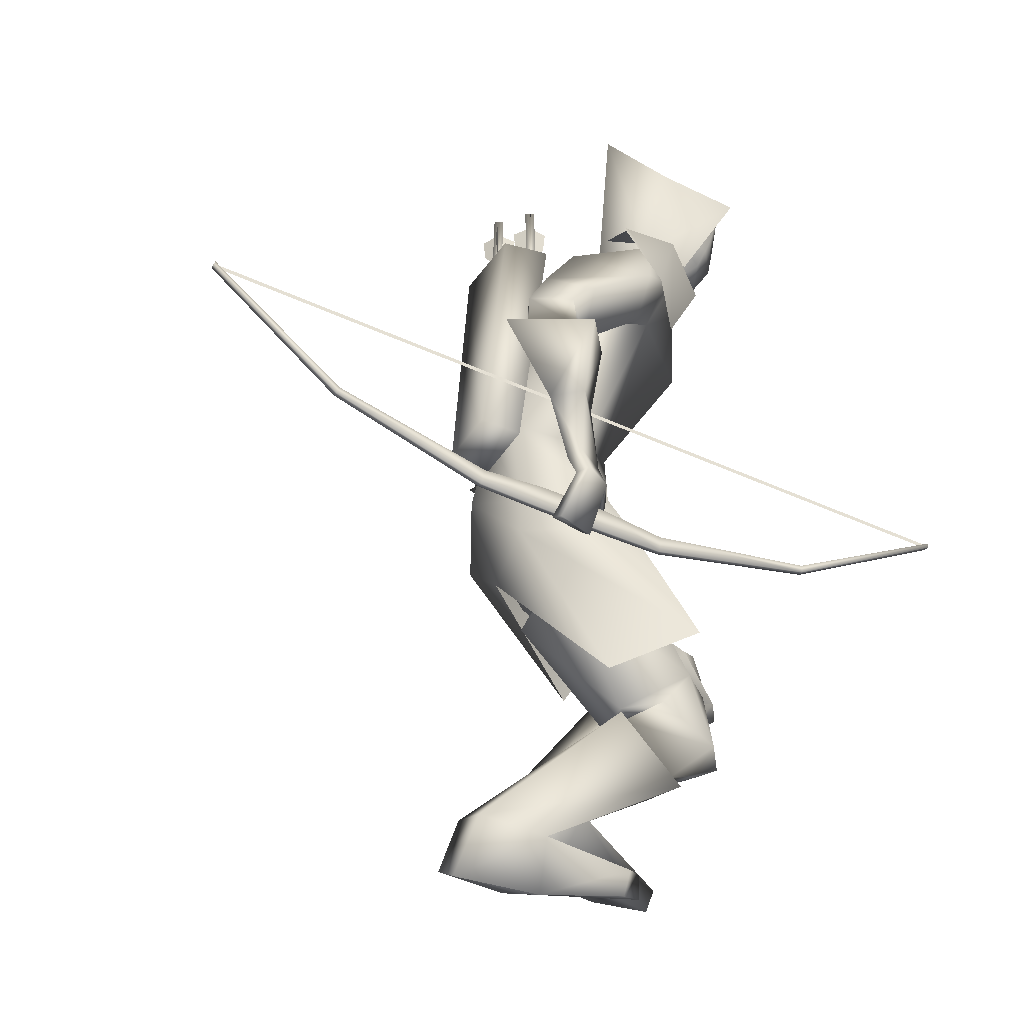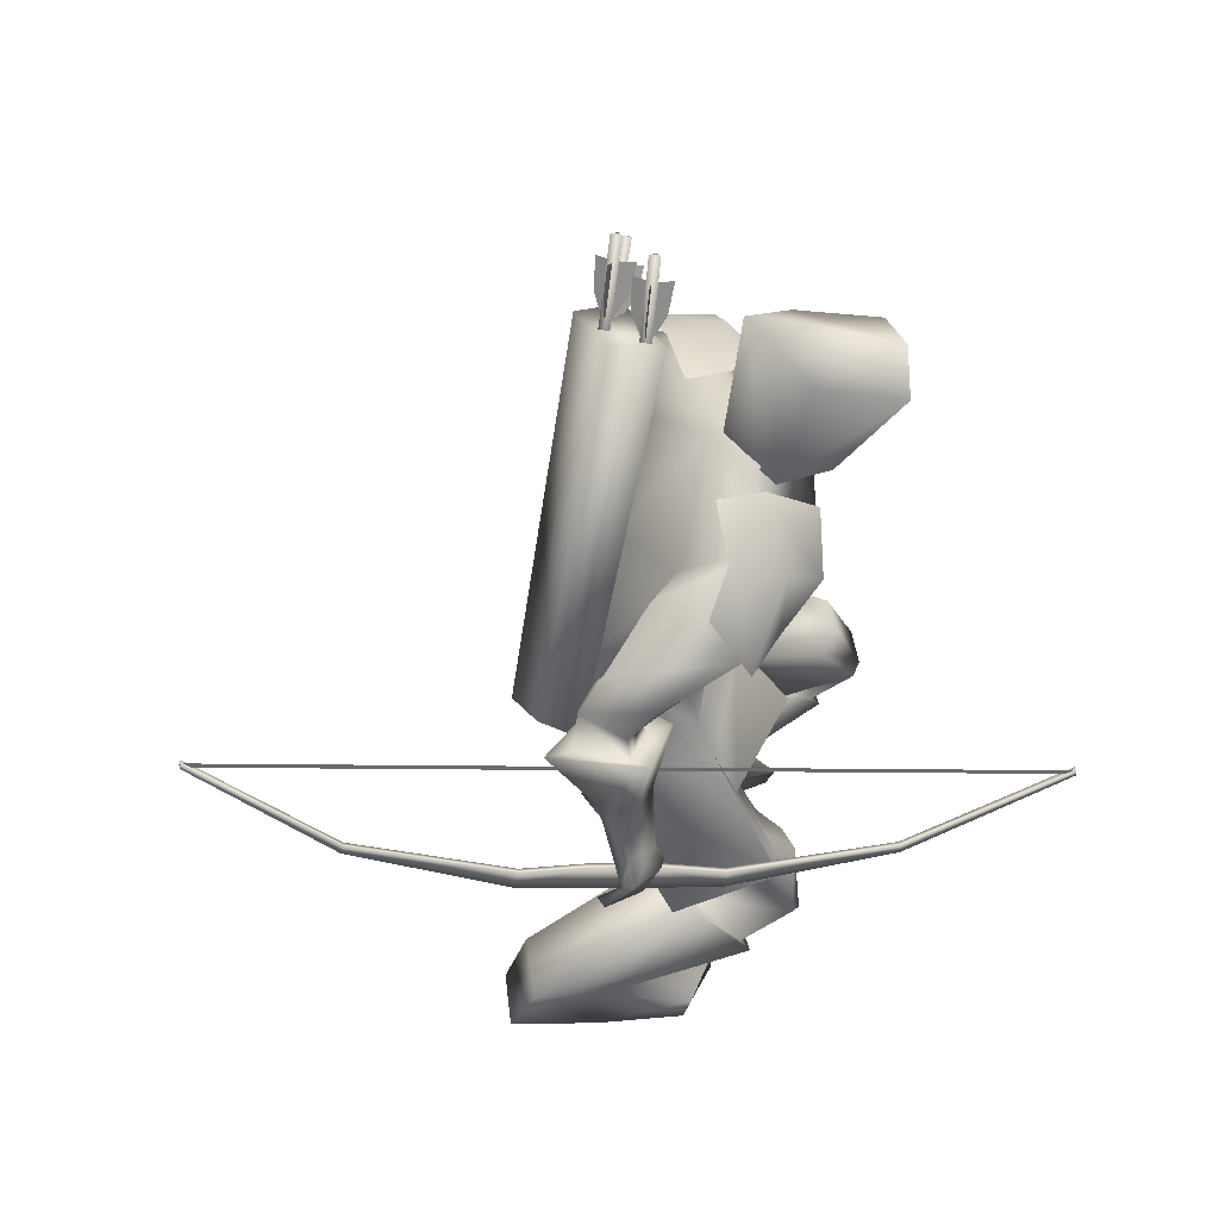
<metadata>
{"format":"obj","ext":"obj","renderer":"f3d","projection":"perspective","resolution":1024,"background":"white","views":[{"elev":-13.6,"azim":-110.8,"up":"+Y"},{"elev":53.9,"azim":-99.8,"up":"+Y"}]}
</metadata>
<code>
o Cube_Cube.001
v -0.1025 0.3571 -0.1881
v 0.06616 0.3571 -0.1881
v -0.01816 0.3695 -0.3495
v -0.1269 0.3704 -0.2854
v 0.09056 0.3704 -0.2854
v -0.01816 0.6479 -0.3259
v -0.1003 0.5558 -0.2299
v 0.06397 0.5558 -0.2299
v -0.01816 0.5352 -0.064
v -0.1047 0.5045 -0.07761
v 0.06844 0.5045 -0.07761
v -0.3415 0.1514 -1.256
v -0.3415 -0.2621 0.2291
v -0.3306 0.1483 -1.256
v -0.3306 -0.2652 0.2282
v -0.3331 0.1402 -1.26
v -0.3332 -0.274 0.2272
v -0.3441 0.1434 -1.259
v -0.3441 -0.2709 0.2281
v -0.3935 -0.09181 -1.034
v -0.3935 -0.3557 -0.08633
v -0.3826 -0.09494 -1.035
v -0.3826 -0.3589 -0.0872
v -0.3786 -0.08293 -1.029
v -0.3786 -0.3453 -0.08641
v -0.3896 -0.0798 -1.028
v -0.3896 -0.3422 -0.08554
v -0.4061 -0.2153 -0.7485
v -0.4061 -0.3139 -0.3946
v -0.3952 -0.2185 -0.7494
v -0.3952 -0.317 -0.3954
v -0.4043 -0.2472 -0.7604
v -0.4043 -0.3473 -0.4009
v -0.4153 -0.2441 -0.7595
v -0.4153 -0.3442 -0.4
v -0.4159 -0.2789 -0.6431
v -0.4159 -0.3139 -0.5176
v -0.405 -0.282 -0.644
v -0.405 -0.317 -0.5185
v -0.3921 -0.24 -0.6323
v -0.3921 -0.275 -0.5068
v -0.403 -0.2369 -0.6314
v -0.403 -0.2719 -0.5059
v -0.3395 0.14 -1.256
v -0.3395 -0.2711 0.2205
v -0.3372 0.1472 -1.254
v -0.3372 -0.264 0.2225
v -0.3372 -0.05878 -0.5142
v -0.3395 -0.06595 -0.5162
v 0.133 0.4492 -0.5064
v 0.126 0.4349 -0.4127
v 0.2936 0.3651 -0.454
v 0.2674 0.3907 -0.5406
v -0.2158 -0.05944 -0.6855
v -0.2423 -0.0885 -0.6173
v -0.1231 -0.1619 -0.6567
v -0.1249 -0.115 -0.7159
v -0.1444 0.3783 -0.3055
v 0.1081 0.3783 -0.3055
v -0.3734 0.2153 -0.3679
v 0.3472 0.2476 -0.2848
v -0.1434 0.3743 -0.385
v 0.1071 0.3743 -0.385
v -0.1434 0.3195 -0.2156
v 0.1071 0.3195 -0.2156
v -0.3387 0.3296 -0.4327
v 0.3185 0.3072 -0.4203
v -0.2628 0.1551 -0.2974
v 0.2299 0.1902 -0.2299
v -0.007789 -0.2515 -0.3018
v -0.2181 -0.2466 -0.3802
v 0.1923 -0.2193 -0.3931
v -0.2008 -0.274 -0.5999
v 0.1545 -0.2898 -0.5759
v -0.02735 -0.3475 -0.5865
v -0.3347 -0.4777 -0.2808
v 0.3082 -0.3678 -0.194
v -0.331 -0.5577 -0.4699
v 0.2683 -0.5256 -0.3194
v -0.09685 0.3769 -0.3119
v 0.06054 0.3769 -0.3119
v -0.01816 0.3833 -0.3354
v -0.05563 0.3002 -0.2243
v 0.01932 0.3002 -0.2243
v -0.2282 0.3383 -0.3271
v 0.1813 0.3528 -0.3354
v -0.242 0.2562 -0.2857
v 0.2013 0.2694 -0.2776
v -0.01816 0.38 -0.3724
v -0.01816 0.1614 -0.5257
v -0.1963 0.2794 -0.4475
v 0.1702 0.2445 -0.4734
v -0.01816 0.1268 -0.182
v -0.1807 0.1874 -0.315
v 0.1446 0.1846 -0.3187
v -0.01816 -0.06516 -0.3418
v -0.1341 -0.07016 -0.4339
v 0.1014 -0.07986 -0.4385
v -0.01816 -0.04078 -0.5979
v -0.1322 -0.03657 -0.5948
v 0.09587 -0.03657 -0.5948
v -0.3899 0.1736 -0.5178
v 0.4196 0.1432 -0.3676
v -0.3448 0.08481 -0.5223
v 0.3876 0.05937 -0.324
v -0.3257 0.2066 -0.5924
v 0.3886 0.104 -0.4585
v -0.2815 0.109 -0.5638
v 0.3448 0.03293 -0.3855
v -0.4143 0.08429 -0.564
v 0.4725 0.05446 -0.3404
v -0.3486 0.06195 -0.5251
v 0.4019 0.03325 -0.3104
v -0.3739 0.07814 -0.6507
v 0.4676 -0.006401 -0.4142
v -0.3014 0.06142 -0.5823
v 0.3792 -0.01097 -0.3652
v -0.3435 0.08875 -0.5386
v 0.3946 0.04945 -0.3365
v -0.4071 0.1399 -0.5689
v 0.4585 0.09418 -0.3775
v -0.3528 0.1514 -0.6388
v 0.4349 0.04785 -0.4511
v -0.2929 0.09302 -0.5844
v 0.3657 0.01166 -0.3862
v -0.1805 -0.1904 -0.4046
v 0.1534 -0.1732 -0.4237
v -0.01816 -0.1813 -0.6356
v -0.1561 -0.2002 -0.5779
v 0.1131 -0.2175 -0.5697
v -0.06656 -0.3913 -0.3649
v 0.04007 -0.3318 -0.3371
v 0.005797 -0.3597 -0.3204
v -0.05452 -0.4414 -0.542
v 0.01108 -0.4133 -0.4785
v -0.006014 -0.379 -0.4922
v -0.2087 -0.3558 -0.5239
v 0.1579 -0.3532 -0.4588
v -0.0258 -0.3196 -0.5744
v -0.2543 -0.5477 -0.2658
v 0.226 -0.4102 -0.139
v -0.1248 -0.5913 -0.2748
v 0.0937 -0.4337 -0.1125
v -0.1376 -0.6516 -0.3968
v 0.08219 -0.5452 -0.1907
v -0.2366 -0.6184 -0.4064
v 0.1807 -0.5351 -0.2251
v -0.3007 -0.755 -0.3325
v 0.2388 -0.6192 -0.1325
v -0.175 -0.7672 -0.3429
v 0.1129 -0.6129 -0.1191
v -0.1528 -0.6789 -0.4117
v 0.08919 -0.534 -0.198
v -0.2613 -0.6455 -0.4118
v 0.1989 -0.5185 -0.2226
v -0.142 -0.7124 -0.2601
v 0.1038 -0.5414 -0.04326
v -0.2914 -0.6914 -0.2349
v 0.2567 -0.5405 -0.04804
v -0.1364 -0.6288 -0.323
v 0.09674 -0.4688 -0.1184
v -0.241 -0.6005 -0.3171
v 0.2032 -0.4568 -0.1356
v -0.261 -0.7325 -0.2148
v 0.2259 -0.5727 -0.01596
v -0.1891 -0.7397 -0.2301
v 0.152 -0.5708 -0.0172
v -0.206 -0.7516 -0.2696
v 0.1593 -0.5912 -0.05617
v -0.2595 -0.7464 -0.2581
v 0.2143 -0.5928 -0.05504
v -0.164 -0.6075 -0.2327
v 0.1378 -0.4338 -0.07209
v -0.2209 -0.5853 -0.2224
v 0.1971 -0.4178 -0.07965
v -0.3062 -0.9839 -0.6024
v 0.1834 -0.916 -0.419
v -0.1955 -0.9745 -0.6355
v 0.06805 -0.9033 -0.4167
v -0.1991 -0.9389 -0.7636
v 0.03396 -0.8355 -0.525
v -0.2962 -0.9538 -0.7683
v 0.1241 -0.8469 -0.5624
v -0.1722 -0.7872 -0.3285
v 0.1105 -0.6297 -0.1011
v -0.3136 -0.7739 -0.3168
v 0.252 -0.6373 -0.1161
v -0.1335 -0.6675 -0.423
v 0.06964 -0.5216 -0.2078
v -0.2872 -0.6328 -0.4265
v 0.2229 -0.5126 -0.2435
v -0.1866 -0.8671 -0.6203
v 0.06231 -0.7899 -0.3632
v -0.3033 -0.876 -0.5868
v 0.1831 -0.808 -0.3602
v -0.1829 -0.8409 -0.7185
v 0.03732 -0.7451 -0.4627
v -0.3083 -0.8404 -0.7222
v 0.1582 -0.7557 -0.4984
v -0.3173 -0.9344 -0.4249
v 0.2419 -0.9107 -0.2423
v -0.2195 -0.936 -0.3642
v 0.1631 -0.9339 -0.1617
v -0.2245 -0.9821 -0.3671
v 0.1671 -0.9774 -0.1776
v -0.319 -0.9835 -0.4395
v 0.2397 -0.9543 -0.2691
v -0.4463 -0.2996 -0.6126
v 0.6066 -0.265 -0.1559
v -0.4137 -0.3227 -0.5421
v 0.5627 -0.2642 -0.08775
v -0.4251 -0.2982 -0.6221
v 0.5915 -0.2797 -0.1657
v -0.3942 -0.3153 -0.5498
v 0.546 -0.2729 -0.09957
v -0.4039 -0.1919 -0.519
v 0.495 -0.1528 -0.1469
v -0.4398 -0.1669 -0.5661
v 0.5433 -0.14 -0.1864
v -0.4332 -0.1854 -0.5931
v 0.5438 -0.169 -0.2084
v -0.3868 -0.1975 -0.5346
v 0.4833 -0.169 -0.1634
v -0.3075 0.1499 -0.3923
v 0.2956 0.171 -0.2841
v -0.3565 0.2286 -0.3837
v 0.3303 0.2508 -0.3171
v -0.257 0.286 -0.5076
v 0.2851 0.1902 -0.4682
v -0.2125 0.1733 -0.4491
v 0.2302 0.1249 -0.3641
v -0.2997 0.1091 -0.6062
v 0.3786 0.01473 -0.4115
v -0.3283 0.1366 -0.6322
v 0.4116 0.03167 -0.4423
v -0.3088 0.08265 -0.608
v 0.3918 -0.00399 -0.3963
v -0.3407 0.09403 -0.6391
v 0.4305 0.000472 -0.4207
v -0.2916 0.1271 -0.5909
v 0.3634 0.03424 -0.4141
v -0.3117 0.1695 -0.6044
v 0.3838 0.06473 -0.4464
v -0.009389 -0.1913 -0.355
v -0.2021 -0.33 -0.3664
v 0.1762 -0.2879 -0.3618
v -0.3697 -0.06917 -0.5192
v 0.4411 -0.06225 -0.2266
v -0.4248 -0.04506 -0.5542
v 0.5003 -0.04131 -0.2568
v -0.3972 -0.05619 -0.6149
v 0.4986 -0.08921 -0.3044
v -0.3384 -0.07321 -0.559
v 0.4274 -0.09549 -0.2625
v -0.4292 -0.2266 -0.5135
v 0.5305 -0.1748 -0.12
v -0.4726 -0.2077 -0.5655
v 0.5788 -0.1736 -0.1705
v -0.4601 -0.2181 -0.5878
v 0.5681 -0.1959 -0.1923
v -0.4122 -0.2306 -0.5246
v 0.5154 -0.1887 -0.1321
v -0.3865 -0.2802 -0.5151
v 0.5092 -0.2237 -0.09604
v -0.3944 -0.2805 -0.5107
v 0.5149 -0.2182 -0.0916
v -0.3814 -0.2598 -0.5051
v 0.4945 -0.206 -0.09971
v -0.3898 -0.2604 -0.5001
v 0.5005 -0.2002 -0.09456
v -0.339 0.06302 -0.4822
v 0.3775 0.05182 -0.2788
v -0.4355 0.09555 -0.5373
v 0.4804 0.0837 -0.3211
v -0.3853 0.09115 -0.6986
v 0.4932 -0.01547 -0.4574
v -0.2588 0.06076 -0.5781
v 0.3388 -0.02388 -0.3705
v -0.01816 0.402 -0.2937
v -0.0794 0.4209 -0.2188
v 0.04308 0.4209 -0.2188
v -0.01816 0.4929 -0.2933
v -0.09526 0.4527 -0.2202
v 0.05895 0.4527 -0.2202
v -0.08267 0.5463 -0.2195
v 0.04636 0.5463 -0.2195
v -0.01816 0.585 -0.2178
v -0.07833 0.3549 -0.17
v 0.04202 0.3549 -0.17
v -0.01816 0.3301 -0.1715
v -0.07816 0.5034 -0.09471
v 0.04185 0.5034 -0.09471
v -0.01816 0.5154 -0.07097
v -0.07725 0.3728 -0.1461
v 0.04094 0.3728 -0.1461
v -0.01816 0.3368 -0.1312
v -0.006187 -0.419 -0.1974
v -0.1755 -0.4395 -0.3269
v 0.1515 -0.373 -0.3017
v -0.01816 0.2892 -0.1985
v 0.2362 0.3496 -0.2889
v 0.2186 0.3614 -0.3953
v 0.1861 0.2688 -0.2143
v -0.2794 0.3316 -0.2972
v -0.2592 0.3588 -0.3864
v -0.2307 0.2468 -0.225
v -0.08897 0.4995 -0.2198
v 0.05266 0.4995 -0.2198
v -0.01816 0.5389 -0.2555
v -0.08344 0.4371 -0.1151
v 0.04713 0.4371 -0.1151
v -0.01816 0.4307 -0.08258
v -0.09211 0.4761 -0.22
v 0.0558 0.4761 -0.22
v -0.01816 0.5159 -0.2744
v -0.08608 0.4049 -0.1306
v 0.04977 0.4049 -0.1306
v -0.01816 0.3819 -0.09274
v 0.2342 0.3692 -0.4967
v 0.2424 0.3582 -0.4823
v 0.2261 0.369 -0.4786
v 0.3172 0.4919 -0.4358
v 0.3335 0.4811 -0.4396
v 0.3254 0.4922 -0.4539
v 0.2408 0.3726 -0.4779
v 0.2671 0.3988 -0.4389
v 0.3 0.4411 -0.4177
v 0.3 0.4524 -0.4502
v 0.304 0.4526 -0.4592
v 0.3284 0.4421 -0.4811
v 0.2914 0.3996 -0.4931
v 0.2449 0.3728 -0.487
v 0.2367 0.3781 -0.4851
v 0.2428 0.4318 -0.4819
v 0.2715 0.4797 -0.468
v 0.2959 0.4579 -0.4573
v 0.1893 0.5193 -0.4269
v 0.1613 0.537 -0.436
v 0.1383 0.485 -0.4452
v 0.1394 0.431 -0.4457
v 0.148 0.4266 -0.4481
v 0.1897 0.4591 -0.4597
v 0.2214 0.5067 -0.453
v 0.1979 0.515 -0.4293
v 0.1947 0.5148 -0.4199
v 0.1991 0.5053 -0.3872
v 0.1707 0.4579 -0.4035
v 0.1449 0.4264 -0.4387
v 0.2139 0.5573 -0.4277
v 0.2247 0.5482 -0.4137
v 0.2076 0.5569 -0.4089
v 0.1308 0.4208 -0.4378
v 0.148 0.4121 -0.4427
v 0.1372 0.4212 -0.4566
v 0.1952 0.4191 -0.5122
v 0.2038 0.4101 -0.4968
v 0.1866 0.4197 -0.4943
v 0.266 0.5532 -0.4606
v 0.2832 0.5435 -0.463
v 0.2746 0.5526 -0.4785
v 0.2009 0.4247 -0.4937
v 0.2238 0.4562 -0.4566
v 0.2525 0.5028 -0.4384
v 0.2525 0.5113 -0.4718
v 0.2568 0.511 -0.4807
v 0.2825 0.5008 -0.501
v 0.2495 0.4545 -0.5101
v 0.2052 0.4244 -0.5026
v 0.1966 0.4292 -0.5014
v 0.1981 0.4832 -0.5028
v 0.2224 0.5344 -0.4925
v 0.2482 0.5158 -0.4795
f 4 1 10
f 4 10 7
f 11 2 5
f 11 5 8
f 4 7 6
f 4 6 3
f 6 8 5
f 6 5 3
f 7 10 9
f 7 9 6
f 9 11 8
f 9 8 6
f 41 39 38
f 41 38 40
f 39 37 36
f 39 36 38
f 43 41 40
f 43 40 42
f 43 42 36
f 43 36 37
f 12 14 16
f 12 16 18
f 13 19 17
f 13 17 15
f 12 26 24
f 12 24 14
f 25 27 13
f 25 13 15
f 14 24 22
f 14 22 16
f 23 25 15
f 23 15 17
f 16 22 20
f 16 20 18
f 21 23 17
f 21 17 19
f 26 12 18
f 26 18 20
f 27 21 19
f 27 19 13
f 20 34 28
f 20 28 26
f 29 35 21
f 29 21 27
f 22 32 34
f 22 34 20
f 35 33 23
f 35 23 21
f 24 30 32
f 24 32 22
f 33 31 25
f 33 25 23
f 26 28 30
f 26 30 24
f 31 29 27
f 31 27 25
f 28 42 40
f 28 40 30
f 41 43 29
f 41 29 31
f 30 40 38
f 30 38 32
f 39 41 31
f 39 31 33
f 32 38 36
f 32 36 34
f 37 39 33
f 37 33 35
f 34 36 42
f 34 42 28
f 43 37 35
f 43 35 29
f 47 48 49
f 47 49 45
f 54 50 53
f 54 53 57
f 50 54 55
f 50 55 51
f 56 52 51
f 56 51 55
f 57 53 52
f 57 52 56
f 53 50 51
f 53 51 52
f 57 56 55
f 57 55 54
f 76 71 73
f 76 73 78
f 74 72 77
f 74 77 79
f 75 78 73
f 74 79 75
f 87 83 80
f 87 80 85
f 81 84 88
f 81 88 86
f 89 85 80
f 89 80 82
f 81 86 89
f 81 89 82
f 91 85 89
f 91 89 90
f 89 86 92
f 89 92 90
f 93 83 87
f 93 87 94
f 88 84 93
f 88 93 95
f 96 93 94
f 96 94 97
f 95 93 96
f 95 96 98
f 100 91 90
f 100 90 99
f 90 92 101
f 90 101 99
f 97 94 91
f 97 91 100
f 92 95 98
f 92 98 101
f 120 118 104
f 120 104 102
f 105 119 121
f 105 121 103
f 110 112 118
f 110 118 120
f 119 113 111
f 119 111 121
f 118 124 108
f 118 108 104
f 109 125 119
f 109 119 105
f 112 116 124
f 112 124 118
f 125 117 113
f 125 113 119
f 129 100 99
f 129 99 128
f 99 101 130
f 99 130 128
f 126 97 100
f 126 100 129
f 101 98 127
f 101 127 130
f 136 133 131
f 136 131 134
f 132 133 136
f 132 136 135
f 139 137 129
f 139 129 128
f 130 138 139
f 130 139 128
f 136 134 137
f 136 137 139
f 138 135 136
f 138 136 139
f 156 160 144
f 156 144 142
f 145 161 157
f 145 157 143
f 150 152 160
f 150 160 156
f 161 153 151
f 161 151 157
f 160 162 146
f 160 146 144
f 147 163 161
f 147 161 145
f 152 154 162
f 152 162 160
f 163 155 153
f 163 153 161
f 162 158 140
f 162 140 146
f 141 159 163
f 141 163 147
f 154 148 158
f 154 158 162
f 159 149 155
f 159 155 163
f 174 140 158
f 174 158 164
f 159 141 175
f 159 175 165
f 164 158 148
f 164 148 170
f 149 159 165
f 149 165 171
f 166 156 142
f 166 142 172
f 143 157 167
f 143 167 173
f 168 150 156
f 168 156 166
f 157 151 169
f 157 169 167
f 170 148 150
f 170 150 168
f 151 149 171
f 151 171 169
f 172 142 140
f 172 140 174
f 141 143 173
f 141 173 175
f 164 166 172
f 164 172 174
f 173 167 165
f 173 165 175
f 170 168 166
f 170 166 164
f 167 169 171
f 167 171 165
f 186 184 150
f 186 150 148
f 151 185 187
f 151 187 149
f 184 188 152
f 184 152 150
f 153 189 185
f 153 185 151
f 188 190 154
f 188 154 152
f 155 191 189
f 155 189 153
f 190 186 148
f 190 148 154
f 149 187 191
f 149 191 155
f 180 178 176
f 180 176 182
f 177 179 181
f 177 181 183
f 194 192 184
f 194 184 186
f 185 193 195
f 185 195 187
f 192 196 188
f 192 188 184
f 189 197 193
f 189 193 185
f 178 180 196
f 178 196 192
f 197 181 179
f 197 179 193
f 196 198 190
f 196 190 188
f 191 199 197
f 191 197 189
f 180 182 198
f 180 198 196
f 199 183 181
f 199 181 197
f 198 194 186
f 198 186 190
f 187 195 199
f 187 199 191
f 182 176 194
f 182 194 198
f 195 177 183
f 195 183 199
f 202 192 194
f 202 194 200
f 195 193 203
f 195 203 201
f 200 194 176
f 200 176 206
f 177 195 201
f 177 201 207
f 204 178 192
f 204 192 202
f 193 179 205
f 193 205 203
f 206 176 178
f 206 178 204
f 179 177 207
f 179 207 205
f 206 204 202
f 206 202 200
f 203 205 207
f 203 207 201
f 214 210 208
f 214 208 212
f 209 211 215
f 209 215 213
f 226 224 87
f 226 87 85
f 88 225 227
f 88 227 86
f 102 104 224
f 102 224 226
f 225 105 103
f 225 103 227
f 228 226 85
f 228 85 91
f 86 227 229
f 86 229 92
f 106 102 226
f 106 226 228
f 227 103 107
f 227 107 229
f 224 230 94
f 224 94 87
f 95 231 225
f 95 225 88
f 104 108 230
f 104 230 224
f 231 109 105
f 231 105 225
f 230 228 91
f 230 91 94
f 92 229 231
f 92 231 95
f 108 106 228
f 108 228 230
f 229 107 109
f 229 109 231
f 122 120 102
f 122 102 106
f 103 121 123
f 103 123 107
f 122 114 110
f 122 110 120
f 111 115 123
f 111 123 121
f 240 108 124
f 240 124 232
f 125 109 241
f 125 241 233
f 232 124 116
f 232 116 236
f 117 125 233
f 117 233 237
f 238 114 122
f 238 122 234
f 123 115 239
f 123 239 235
f 234 122 106
f 234 106 242
f 107 123 235
f 107 235 243
f 236 116 114
f 236 114 238
f 115 117 237
f 115 237 239
f 242 106 108
f 242 108 240
f 109 107 243
f 109 243 241
f 232 234 242
f 232 242 240
f 243 235 233
f 243 233 241
f 236 238 234
f 236 234 232
f 235 239 237
f 235 237 233
f 126 244 96
f 126 96 97
f 96 244 127
f 96 127 98
f 131 244 126
f 131 126 245
f 127 244 132
f 127 132 246
f 137 245 126
f 137 126 129
f 127 246 138
f 127 138 130
f 257 255 216
f 257 216 218
f 217 256 258
f 217 258 219
f 208 210 255
f 208 255 257
f 256 211 209
f 256 209 258
f 259 257 218
f 259 218 220
f 219 258 260
f 219 260 221
f 212 208 257
f 212 257 259
f 258 209 213
f 258 213 260
f 210 214 261
f 210 261 255
f 262 215 211
f 262 211 256
f 261 259 220
f 261 220 222
f 221 260 262
f 221 262 223
f 214 212 259
f 214 259 261
f 260 213 215
f 260 215 262
f 265 255 261
f 265 261 263
f 262 256 266
f 262 266 264
f 263 261 222
f 263 222 267
f 223 262 264
f 223 264 268
f 269 216 255
f 269 255 265
f 256 217 270
f 256 270 266
f 267 222 216
f 267 216 269
f 217 223 268
f 217 268 270
f 265 263 267
f 265 267 269
f 268 264 266
f 268 266 270
f 251 220 218
f 251 218 249
f 219 221 252
f 219 252 250
f 253 222 220
f 253 220 251
f 221 223 254
f 221 254 252
f 253 247 216
f 253 216 222
f 217 248 254
f 217 254 223
f 249 218 216
f 249 216 247
f 217 219 250
f 217 250 248
f 128 75 73
f 128 73 129
f 74 75 128
f 74 128 130
f 129 73 71
f 129 71 126
f 72 74 130
f 72 130 127
f 126 71 70
f 126 70 244
f 70 72 127
f 70 127 244
f 273 271 112
f 273 112 110
f 113 272 274
f 113 274 111
f 249 247 271
f 249 271 273
f 272 248 250
f 272 250 274
f 275 273 110
f 275 110 114
f 111 274 276
f 111 276 115
f 251 249 273
f 251 273 275
f 274 250 252
f 274 252 276
f 271 277 116
f 271 116 112
f 117 278 272
f 117 272 113
f 247 253 277
f 247 277 271
f 278 254 248
f 278 248 272
f 277 275 114
f 277 114 116
f 115 276 278
f 115 278 117
f 253 251 275
f 253 275 277
f 276 252 254
f 276 254 278
f 134 144 146
f 134 146 137
f 147 145 135
f 147 135 138
f 131 142 144
f 131 144 134
f 145 143 132
f 145 132 135
f 137 146 140
f 137 140 245
f 141 147 138
f 141 138 246
f 140 142 131
f 140 131 245
f 132 143 141
f 132 141 246
f 280 288 294
f 280 294 283
f 295 289 281
f 295 281 284
f 279 280 283
f 279 283 282
f 284 281 279
f 284 279 282
f 287 285 291
f 287 291 293
f 292 286 287
f 292 287 293
f 296 294 288
f 296 288 290
f 289 295 296
f 289 296 290
f 80 83 288
f 80 288 280
f 289 84 81
f 289 81 281
f 80 280 279
f 80 279 82
f 279 281 81
f 279 81 82
f 131 133 244
f 244 133 132
f 70 71 298
f 70 298 297
f 299 72 70
f 299 70 297
f 83 93 300
f 300 93 84
f 83 300 290
f 83 290 288
f 290 300 84
f 290 84 289
f 48 46 44
f 48 44 49
f 59 301 302
f 59 302 63
f 301 61 67
f 301 67 302
f 65 303 301
f 65 301 59
f 303 69 61
f 303 61 301
f 60 304 305
f 60 305 66
f 304 58 62
f 304 62 305
f 68 306 304
f 68 304 60
f 306 64 58
f 306 58 304
f 285 307 310
f 285 310 291
f 308 286 292
f 308 292 311
f 307 285 287
f 307 287 309
f 286 308 309
f 286 309 287
f 291 310 312
f 291 312 293
f 311 292 293
f 311 293 312
f 307 313 316
f 307 316 310
f 313 283 294
f 313 294 316
f 284 314 317
f 284 317 295
f 314 308 311
f 314 311 317
f 283 313 315
f 283 315 282
f 313 307 309
f 313 309 315
f 308 314 315
f 308 315 309
f 314 284 282
f 314 282 315
f 310 316 318
f 310 318 312
f 317 311 312
f 317 312 318
f 317 318 296
f 317 296 295
f 316 294 296
f 316 296 318
f 319 321 322
f 319 322 324
f 321 320 323
f 321 323 322
f 320 319 324
f 320 324 323
f 327 326 325
f 327 325 328
f 330 329 332
f 330 332 331
f 335 334 333
f 335 333 336
f 322 323 324
f 351 350 349
f 338 339 340
f 338 340 337
f 343 344 341
f 343 341 342
f 346 347 348
f 346 348 345
f 353 354 349
f 353 349 350
f 352 353 350
f 352 350 351
f 354 352 351
f 354 351 349
f 355 357 358
f 355 358 360
f 357 356 359
f 357 359 358
f 356 355 360
f 356 360 359
f 363 362 361
f 363 361 364
f 366 365 368
f 366 368 367
f 371 370 369
f 371 369 372
f 358 359 360

</code>
